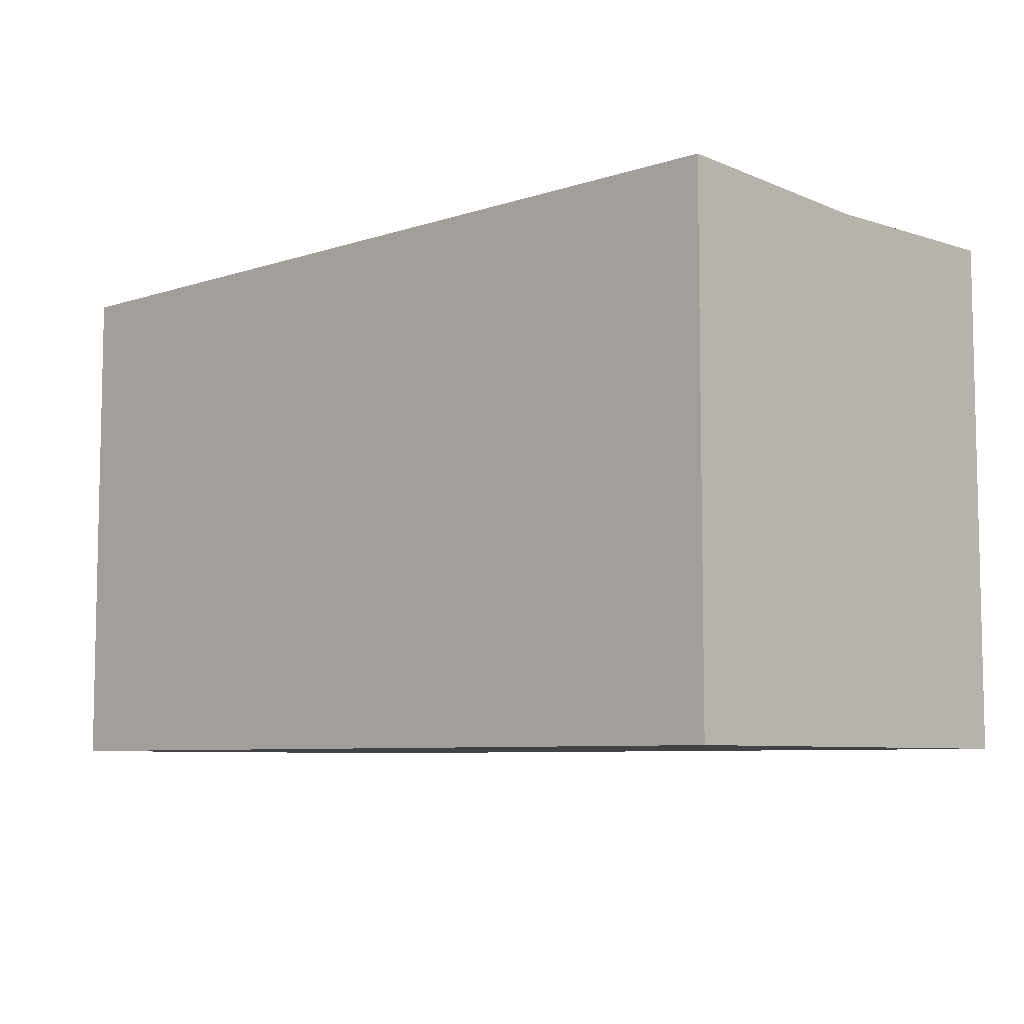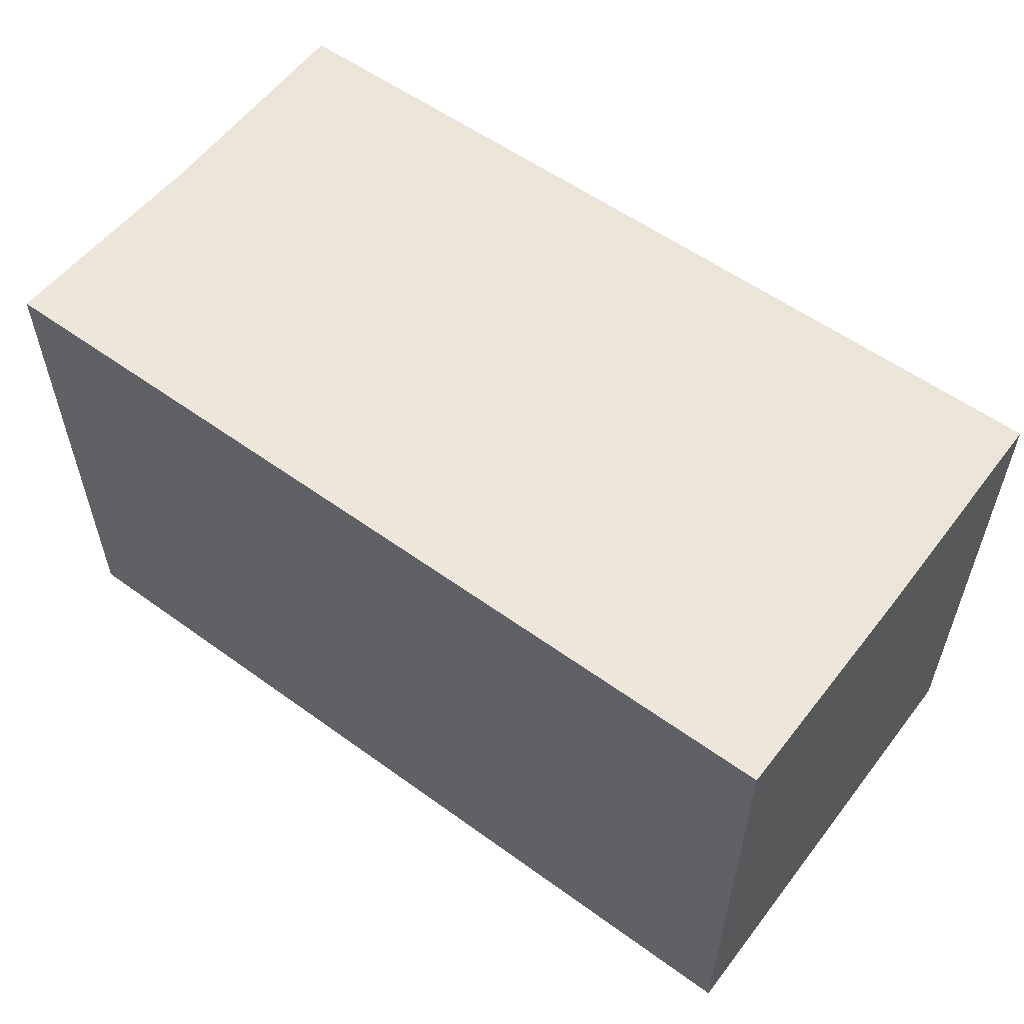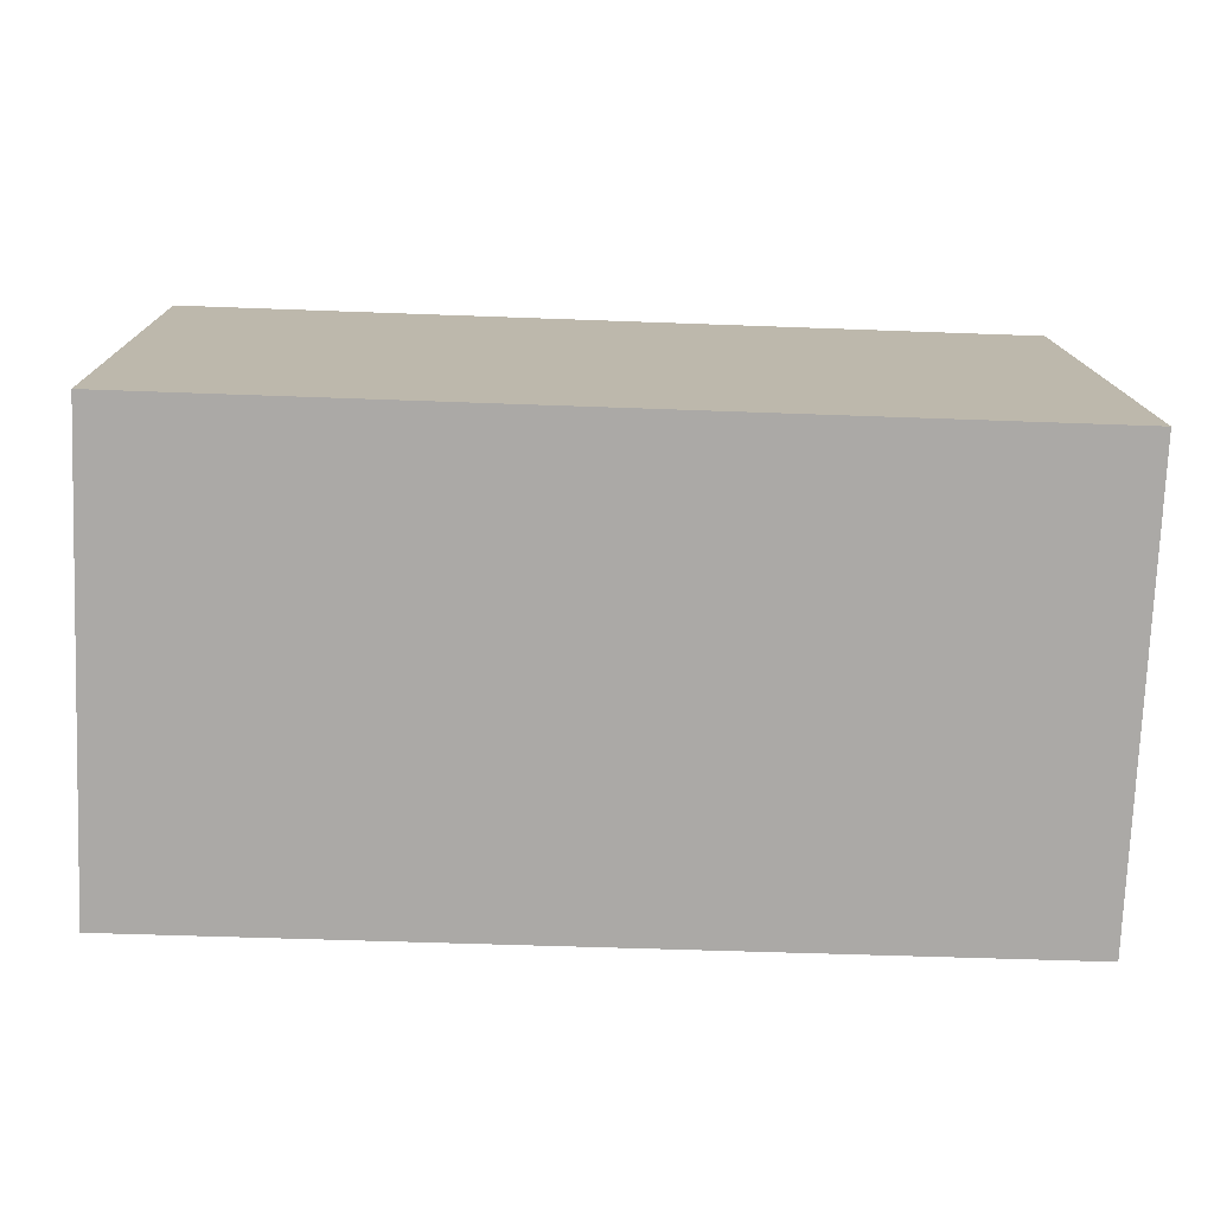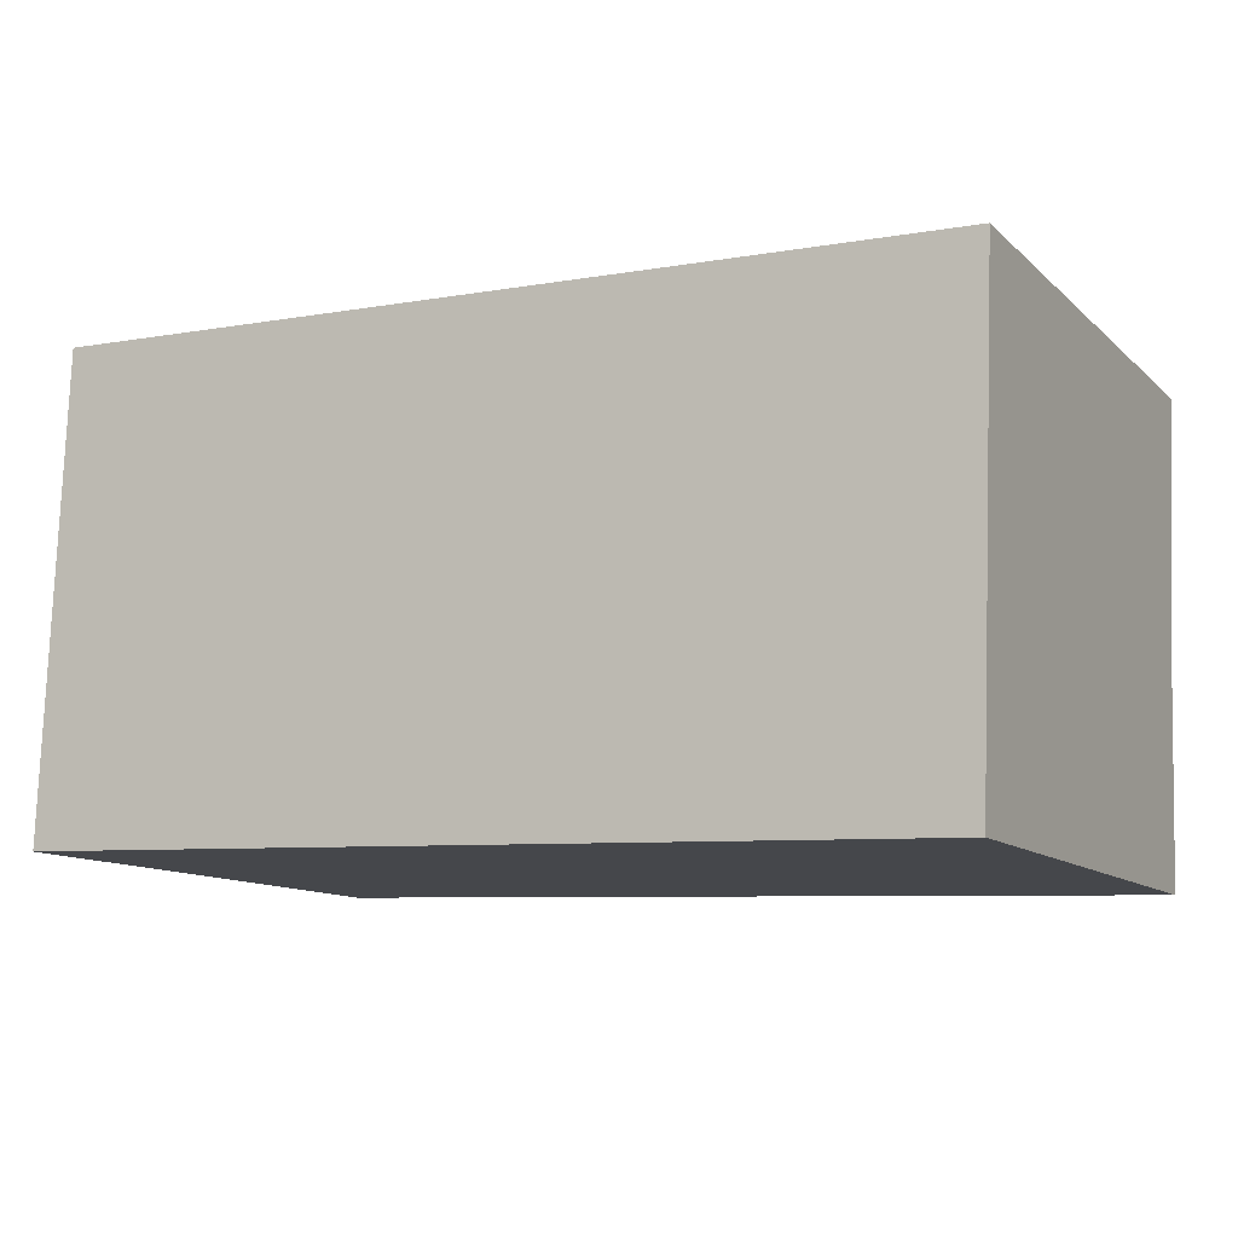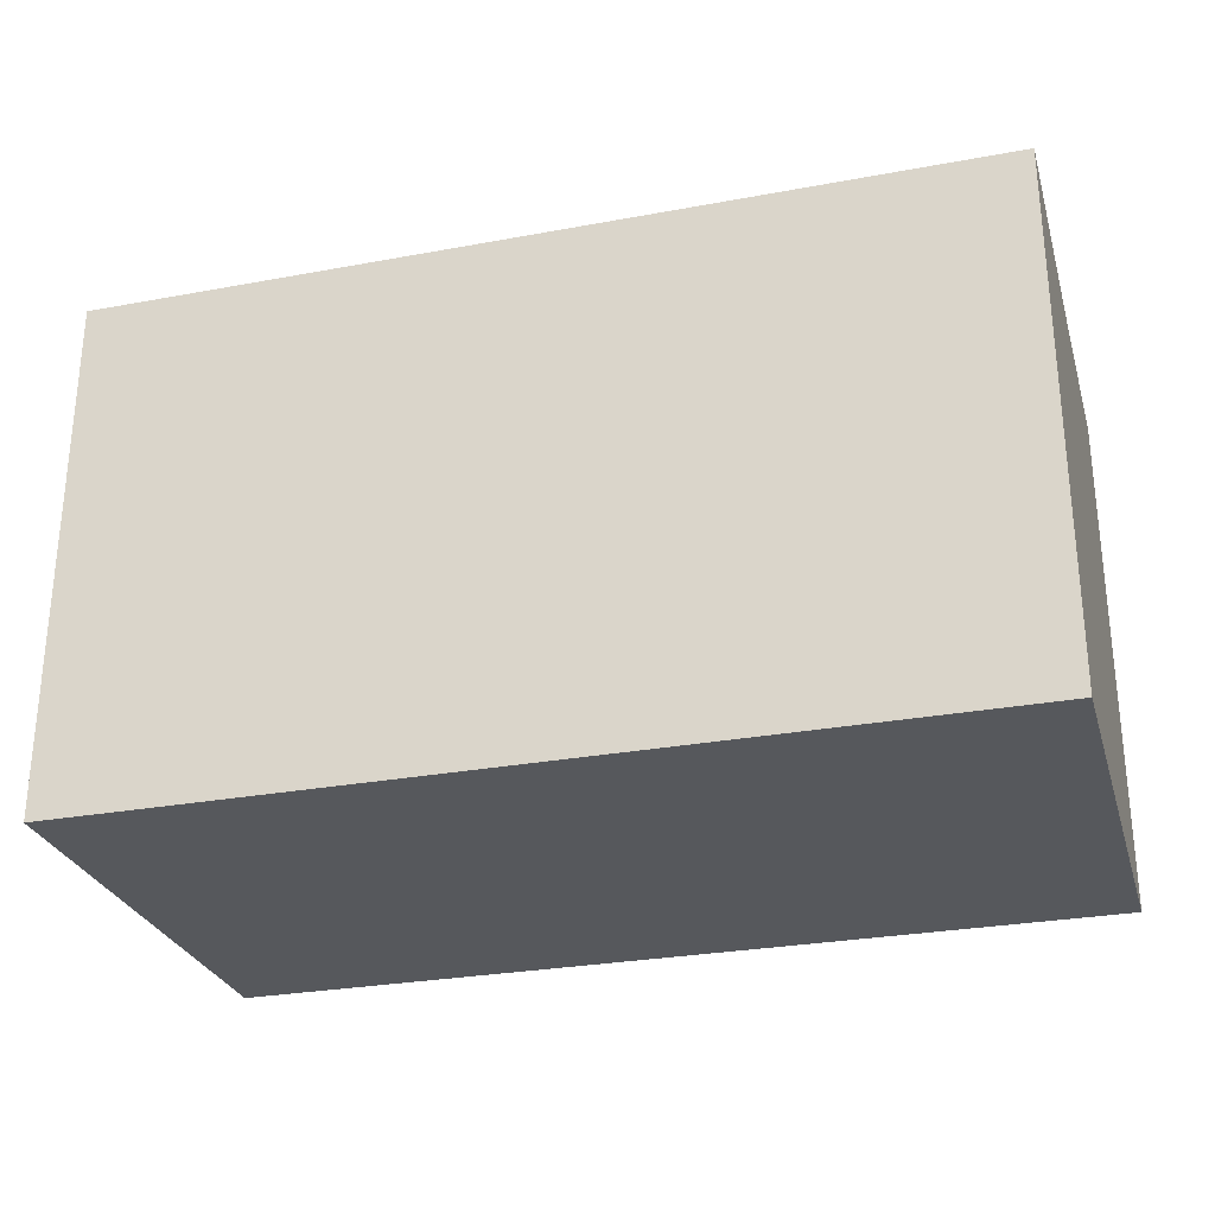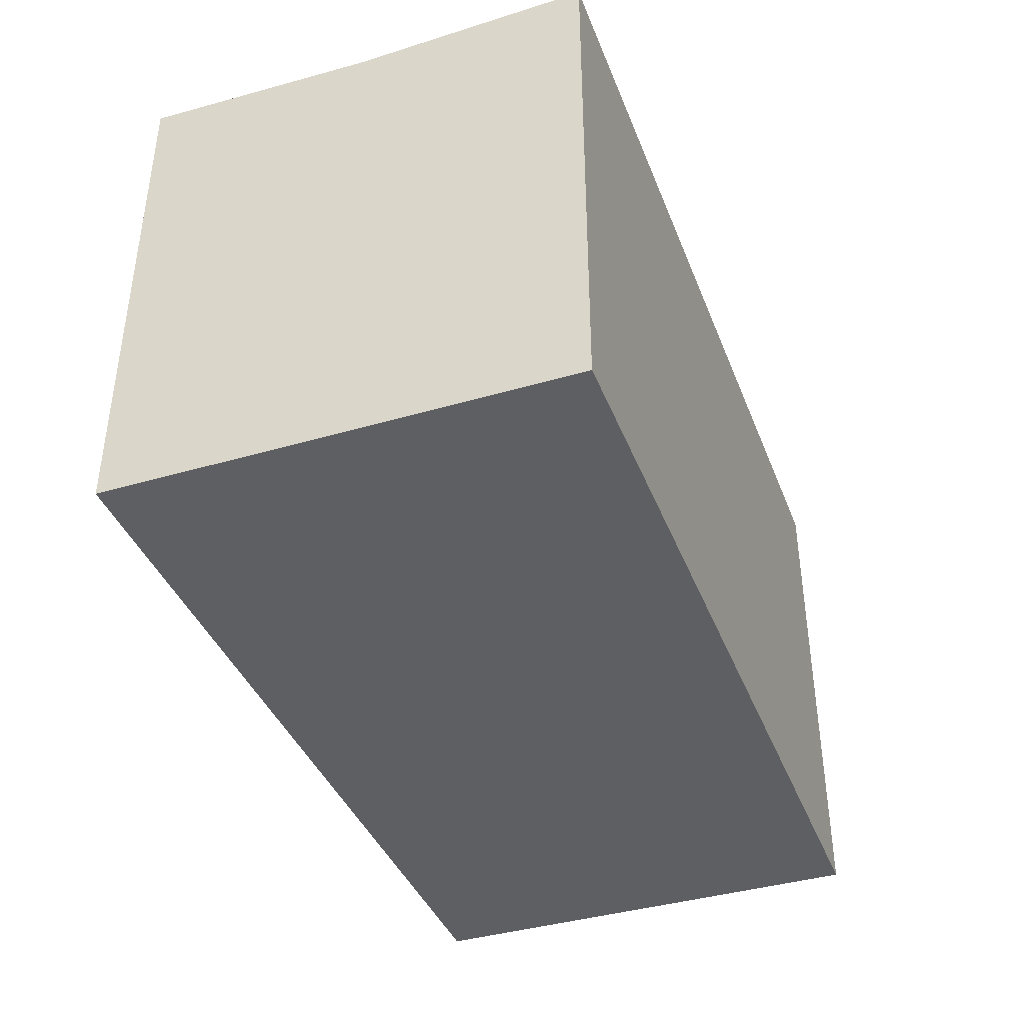
<metadata>
{"format":"obj","ext":"obj","renderer":"f3d","projection":"perspective","resolution":1024,"background":"white","views":[{"elev":-7.2,"azim":45.3,"up":"+Y"},{"elev":56.4,"azim":39.3,"up":"+Y"},{"elev":14.5,"azim":-1.1,"up":"+Z"},{"elev":-11.6,"azim":27.5,"up":"+Z"},{"elev":-28.1,"azim":-162.1,"up":"+Y"},{"elev":-39.9,"azim":-67.7,"up":"+Y"}]}
</metadata>
<code>
v  23.24 13.32 5.164
v  0.491 13.52 12.08
v  23.48 13.52 11.21
v  0.246 13.32 6.042
v  23.01 13.52 -0.879
v  13.48 13.52 -0.515
v  8.798 13.52 -0.336
v  0 13.52 8.277e-16
v  23.01 5.382e-17 -0.879
v  13.48 3.153e-17 -0.515
v  8.798 2.057e-17 -0.336
v  0 0 0
v  0.491 -7.397e-16 12.08
v  0.246 -3.7e-16 6.042
v  23.48 -6.864e-16 11.21
v  23.24 -3.162e-16 5.164
g defaultobject
f 1 2 3
f 2 1 4
f 5 4 1
f 4 5 6
f 4 6 7
f 4 7 8
f 9 6 5
f 6 9 7
f 7 9 10
f 7 10 8
f 8 10 11
f 8 11 12
f 12 4 8
f 4 12 2
f 2 12 13
f 13 12 14
f 13 3 2
f 3 13 15
f 15 1 3
f 1 15 5
f 5 15 9
f 9 15 16
f 11 14 12
f 14 11 13
f 13 11 10
f 13 10 9
f 13 9 16
f 13 16 15

</code>
